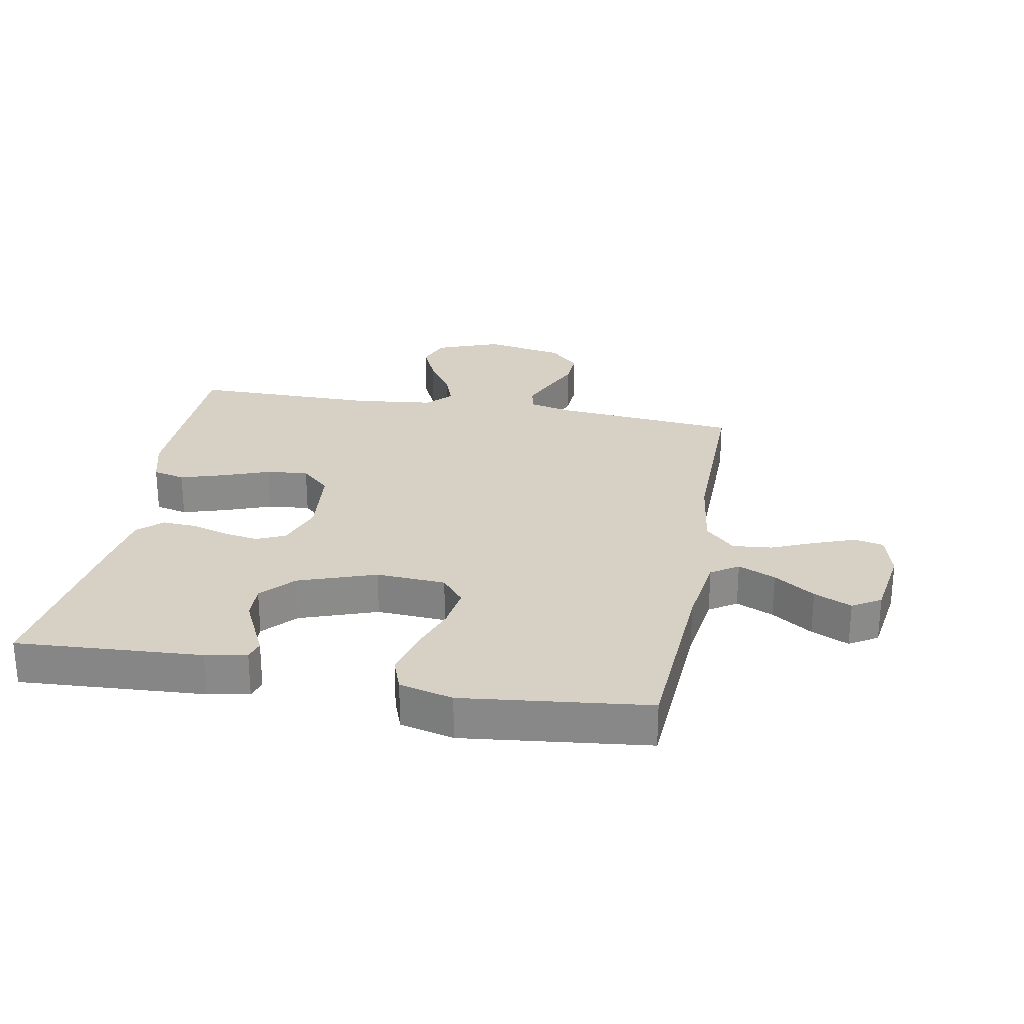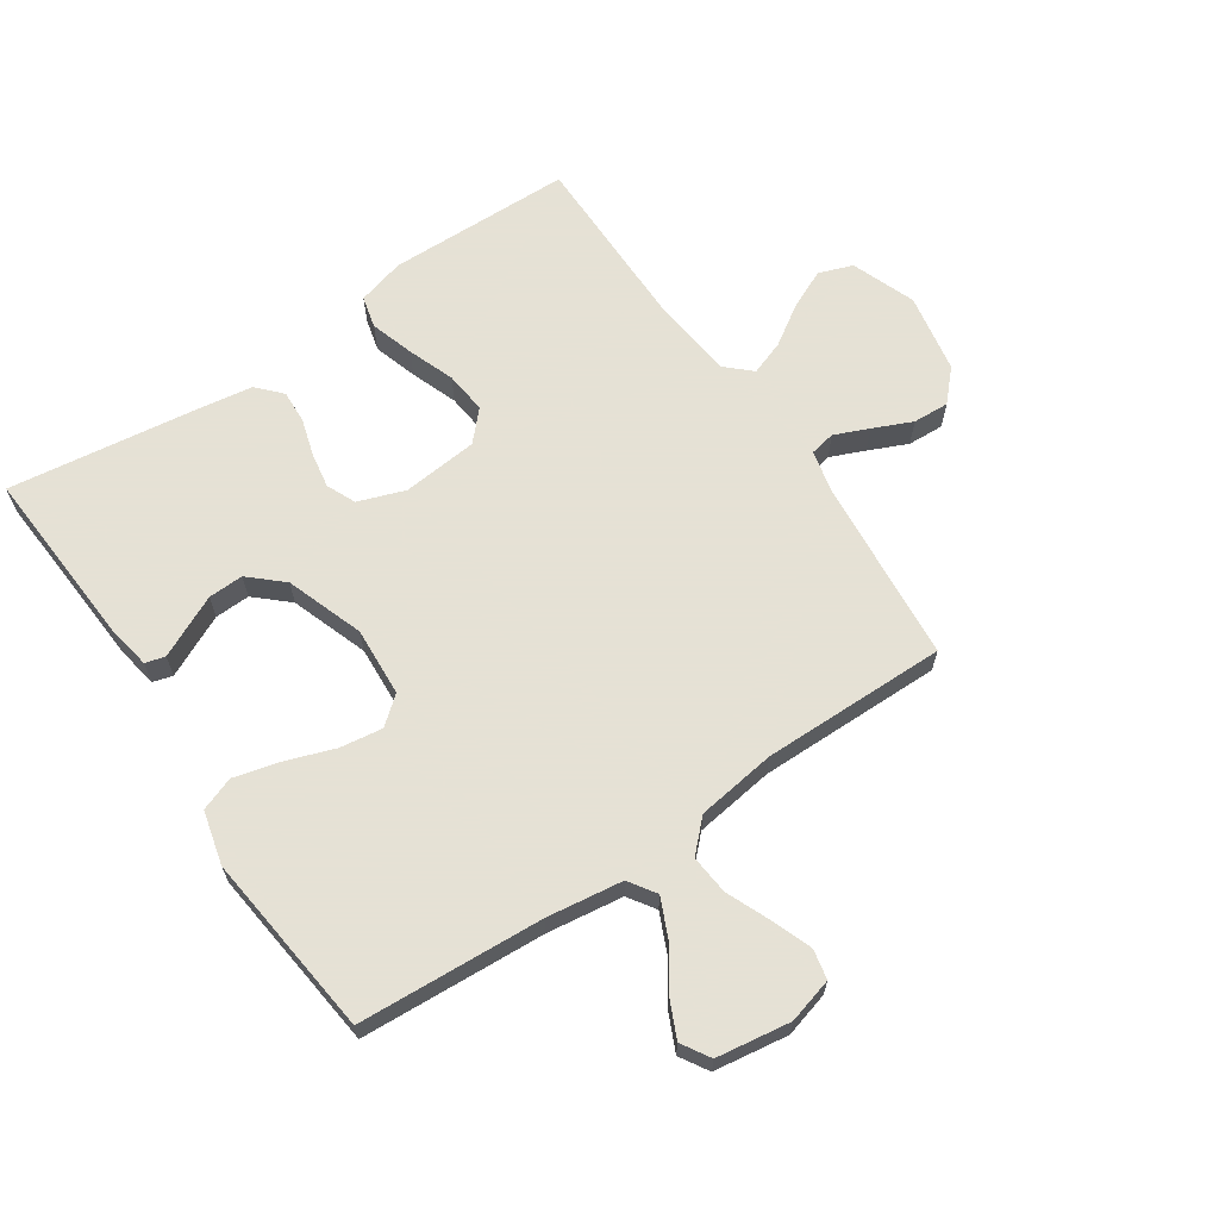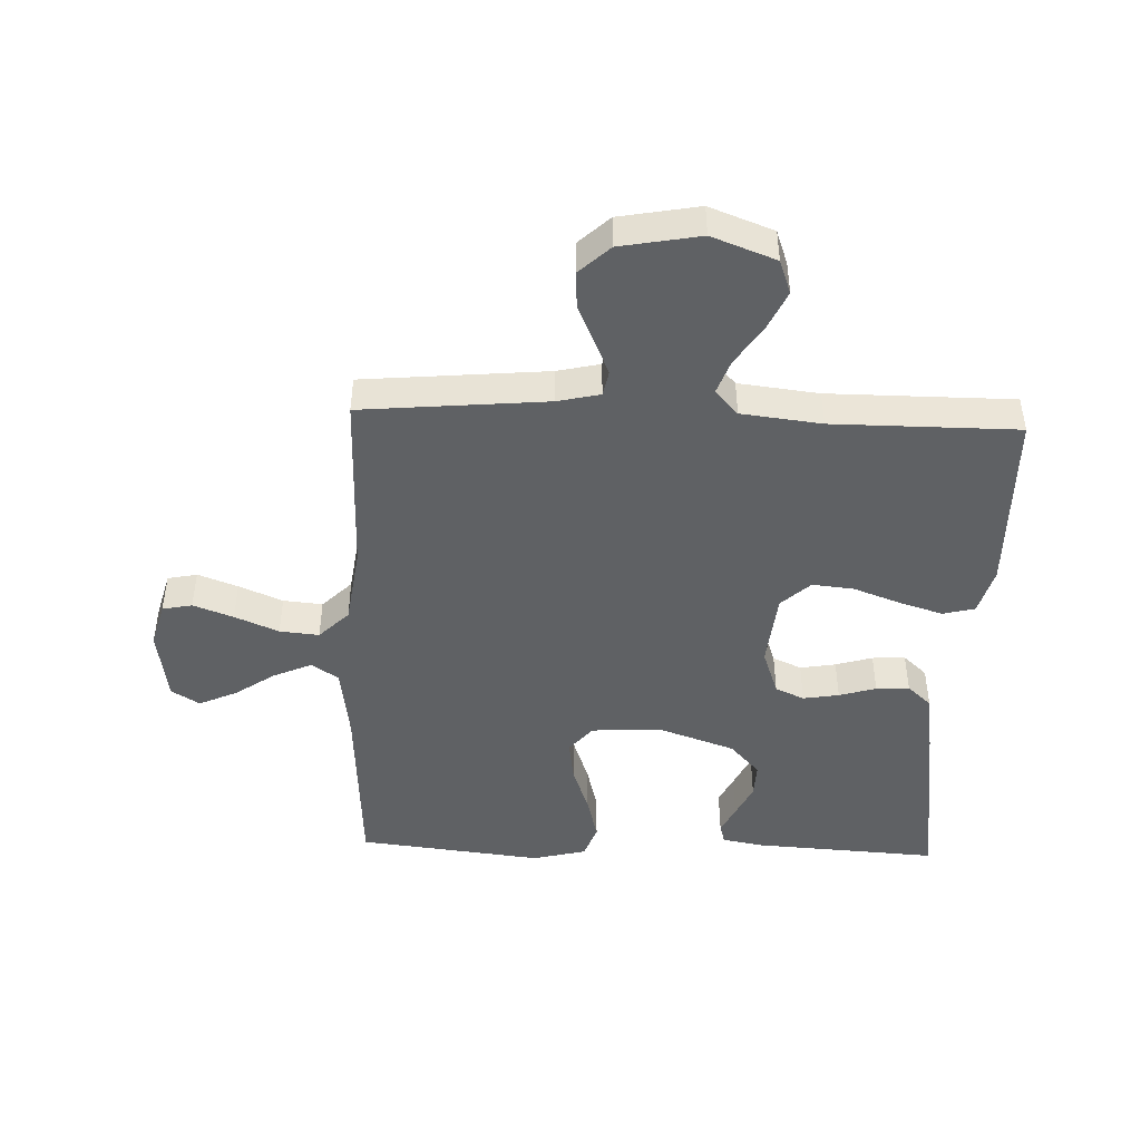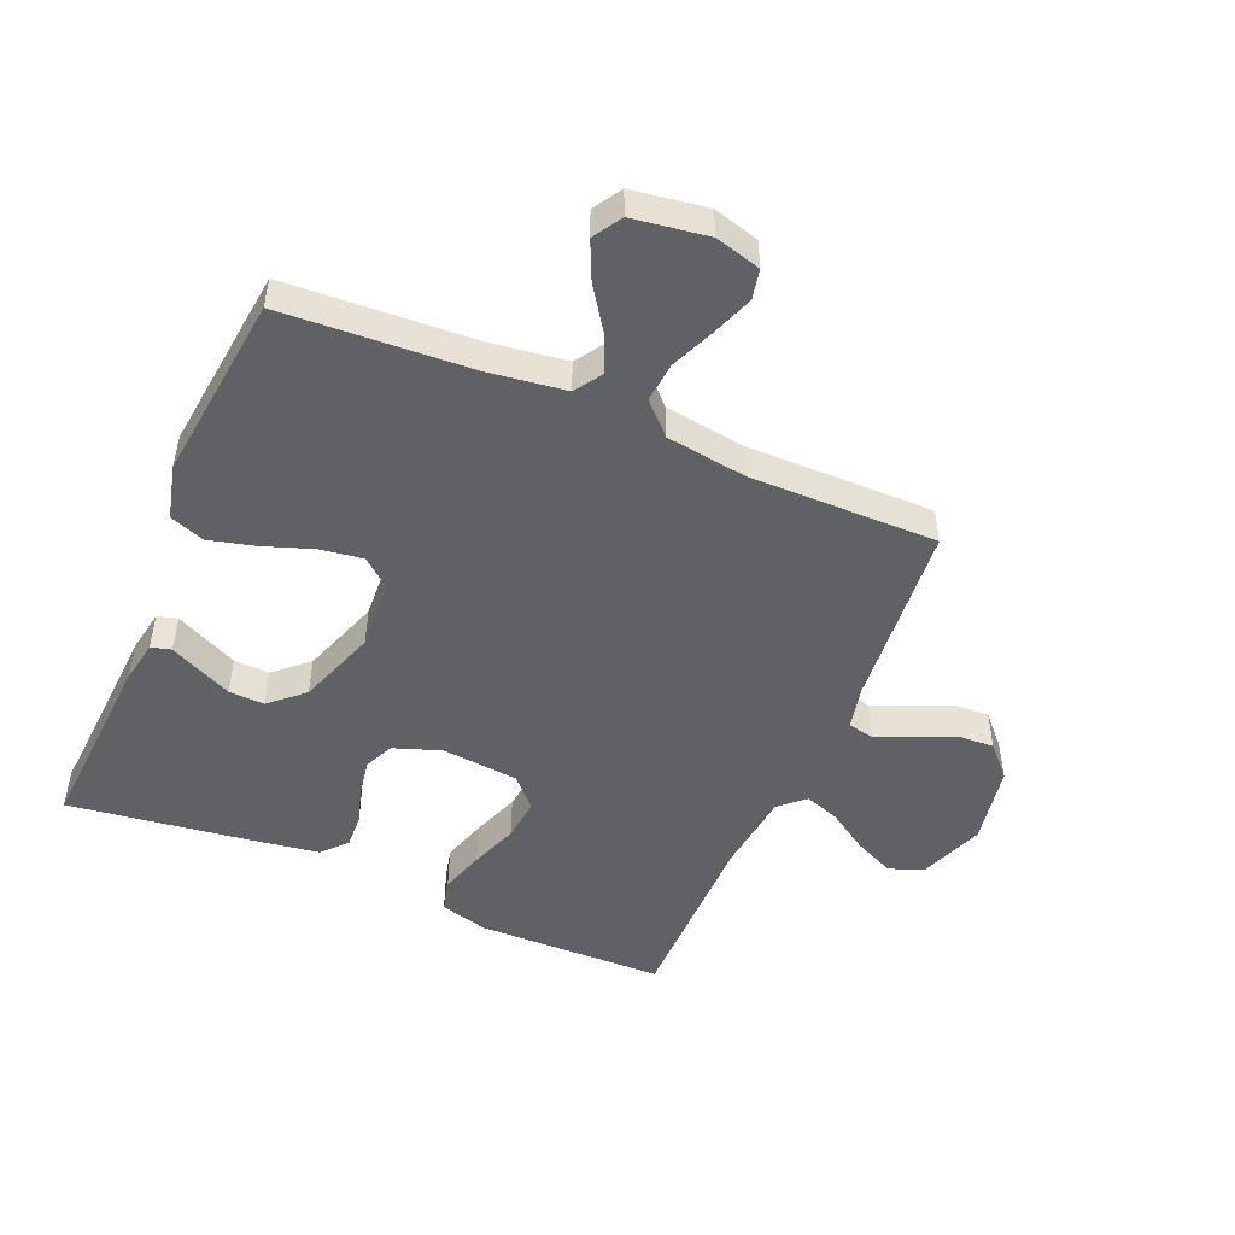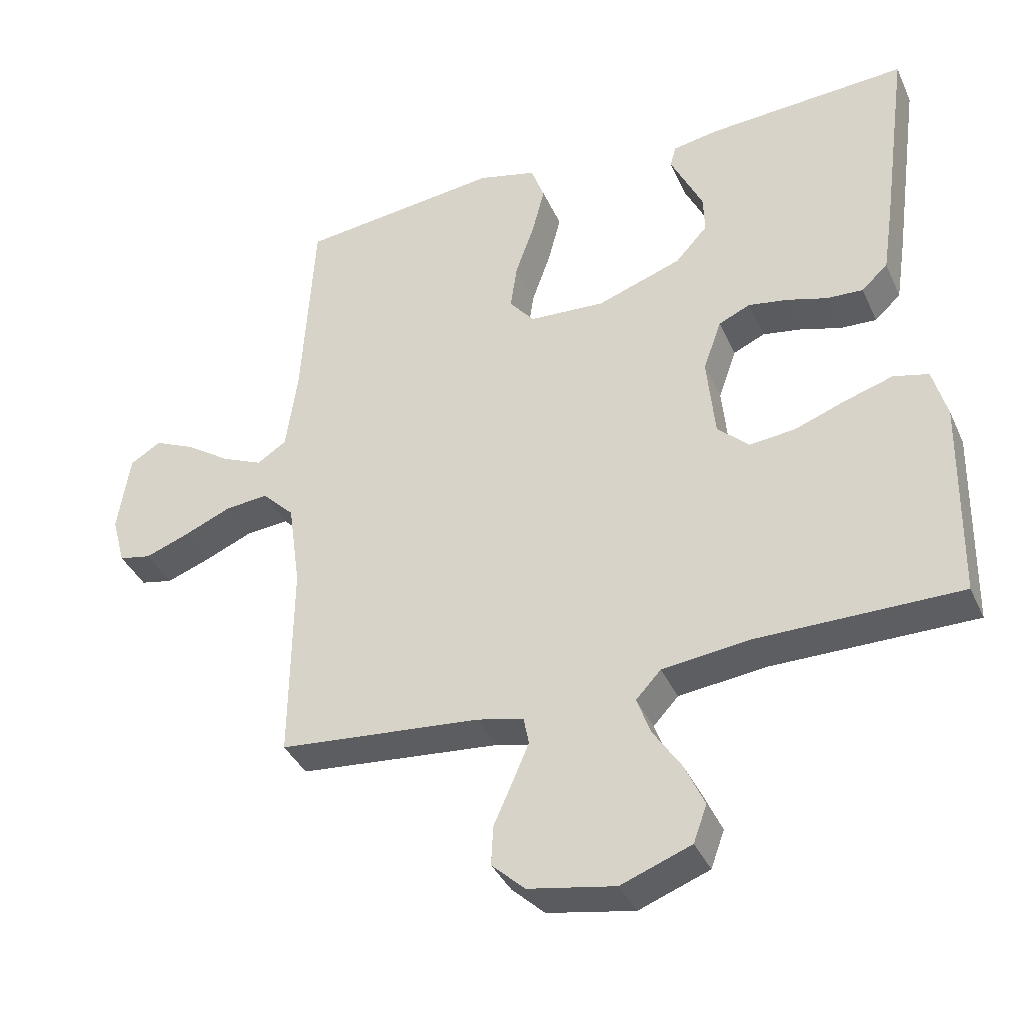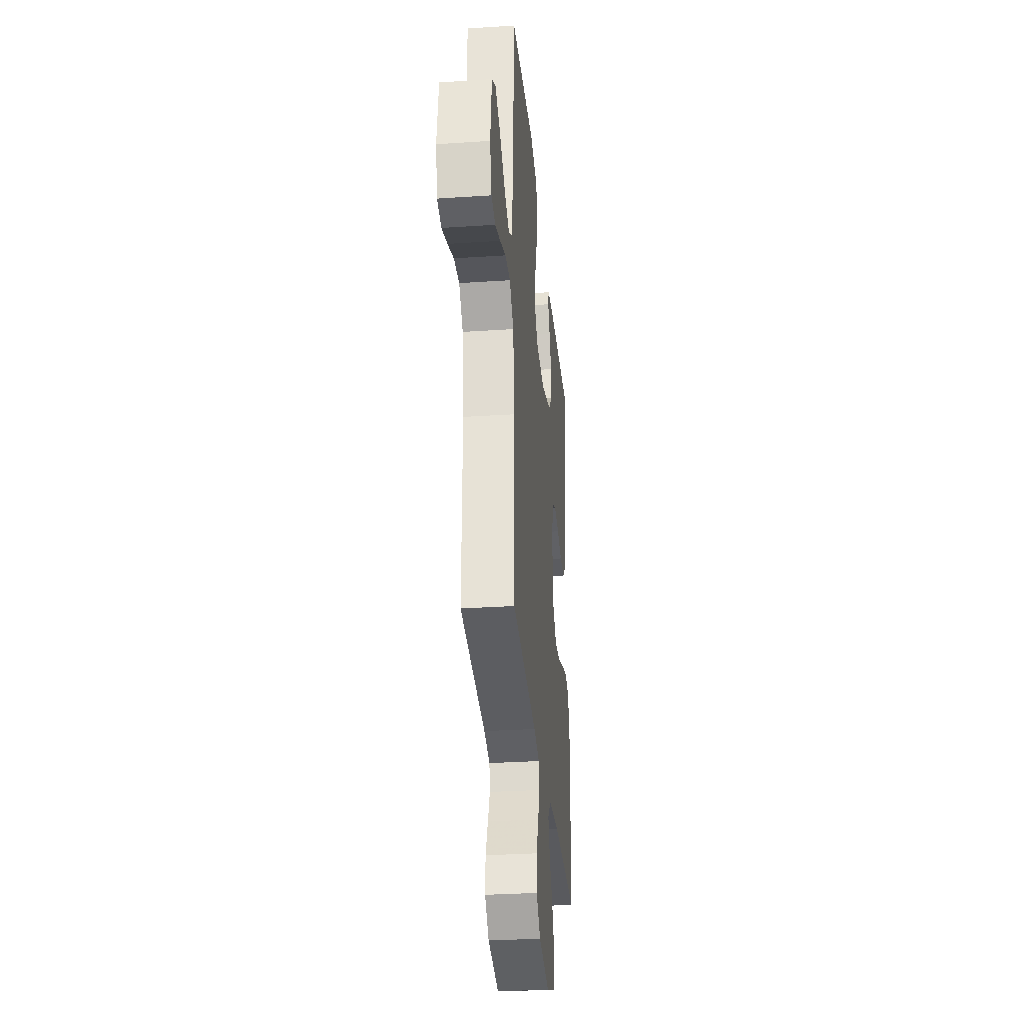
<metadata>
{"format":"obj","ext":"obj","renderer":"f3d","projection":"perspective","resolution":1024,"background":"white","views":[{"elev":26.7,"azim":10.4,"up":"+Y"},{"elev":64.9,"azim":55.9,"up":"+Y"},{"elev":-45.8,"azim":177.8,"up":"+Y"},{"elev":-49.3,"azim":66.8,"up":"+Y"},{"elev":-38.0,"azim":-157.5,"up":"+Z"},{"elev":-31.5,"azim":95.4,"up":"+Z"}]}
</metadata>
<code>
v -0.5 0.07 -0.5
v -0.506 0.07 -0.2
v -0.485 0.07 -0.123
v -0.433 0.07 -0.11
v -0.362 0.07 -0.132
v -0.286 0.07 -0.16
v -0.218 0.07 -0.167
v -0.171 0.07 -0.123
v -0.159 0.07 0
v -0.186 0.07 0.076
v -0.233 0.07 0.097
v -0.291 0.07 0.087
v -0.351 0.07 0.069
v -0.405 0.07 0.066
v -0.444 0.07 0.102
v -0.459 0.07 0.2
v -0.5 0.07 0.5
v -0.2 0.07 0.482
v -0.133 0.07 0.47
v -0.124 0.07 0.438
v -0.146 0.07 0.392
v -0.172 0.07 0.337
v -0.174 0.07 0.28
v -0.126 0.07 0.227
v 0 0.07 0.183
v 0.113 0.07 0.19
v 0.15 0.07 0.235
v 0.14 0.07 0.304
v 0.112 0.07 0.383
v 0.093 0.07 0.457
v 0.113 0.07 0.512
v 0.2 0.07 0.534
v 0.5 0.07 0.5
v 0.518 0.07 0.2
v 0.535 0.07 0.077
v 0.579 0.07 0.048
v 0.64 0.07 0.075
v 0.706 0.07 0.12
v 0.767 0.07 0.148
v 0.813 0.07 0.12
v 0.831 0.07 0
v 0.811 0.07 -0.073
v 0.763 0.07 -0.083
v 0.698 0.07 -0.059
v 0.627 0.07 -0.029
v 0.563 0.07 -0.023
v 0.515 0.07 -0.071
v 0.497 0.07 -0.2
v 0.5 0.07 -0.5
v 0.2 0.07 -0.528
v 0.131 0.07 -0.544
v 0.123 0.07 -0.585
v 0.147 0.07 -0.641
v 0.175 0.07 -0.704
v 0.178 0.07 -0.763
v 0.129 0.07 -0.809
v 0 0.07 -0.833
v -0.104 0.07 -0.794
v -0.124 0.07 -0.739
v -0.095 0.07 -0.675
v -0.053 0.07 -0.611
v -0.033 0.07 -0.555
v -0.07 0.07 -0.515
v -0.2 0.07 -0.5
v -0.5 0 -0.5
v -0.506 0 -0.2
v -0.485 0 -0.123
v -0.433 0 -0.11
v -0.362 0 -0.132
v -0.286 0 -0.16
v -0.218 0 -0.167
v -0.171 0 -0.123
v -0.159 0 0
v -0.186 0 0.076
v -0.233 0 0.097
v -0.291 0 0.087
v -0.351 0 0.069
v -0.405 0 0.066
v -0.444 0 0.102
v -0.459 0 0.2
v -0.5 0 0.5
v -0.2 0 0.482
v -0.133 0 0.47
v -0.124 0 0.438
v -0.146 0 0.392
v -0.172 0 0.337
v -0.174 0 0.28
v -0.126 0 0.227
v 0 0 0.183
v 0.113 0 0.19
v 0.15 0 0.235
v 0.14 0 0.304
v 0.112 0 0.383
v 0.093 0 0.457
v 0.113 0 0.512
v 0.2 0 0.534
v 0.5 0 0.5
v 0.518 0 0.2
v 0.535 0 0.077
v 0.579 0 0.048
v 0.64 0 0.075
v 0.706 0 0.12
v 0.767 0 0.148
v 0.813 0 0.12
v 0.831 0 0
v 0.811 0 -0.073
v 0.763 0 -0.083
v 0.698 0 -0.059
v 0.627 0 -0.029
v 0.563 0 -0.023
v 0.515 0 -0.071
v 0.497 0 -0.2
v 0.5 0 -0.5
v 0.2 0 -0.528
v 0.131 0 -0.544
v 0.123 0 -0.585
v 0.147 0 -0.641
v 0.175 0 -0.704
v 0.178 0 -0.763
v 0.129 0 -0.809
v 0 0 -0.833
v -0.104 0 -0.794
v -0.124 0 -0.739
v -0.095 0 -0.675
v -0.053 0 -0.611
v -0.033 0 -0.555
v -0.07 0 -0.515
v -0.2 0 -0.5
f 58 59 60 61
f 58 61 62
f 57 58 62
f 56 57 62
f 53 54 55 56
f 52 53 56 62
f 51 52 62 63
f 48 49 50
f 47 48 50 51
f 42 43 44 45
f 40 41 42 45
f 40 45 46
f 37 38 39 40
f 36 37 40 46
f 35 36 46 47
f 31 32 33 34
f 28 29 30 31
f 27 28 31 34
f 26 27 34 35
f 18 19 20 21
f 18 21 22
f 17 18 22 23
f 12 13 14 15
f 11 12 15 16
f 10 11 16 17
f 3 4 5 6
f 1 2 3 6
f 64 1 6 7
f 63 64 7 8
f 51 63 8 9
f 47 51 9 10
f 25 26 35 47
f 24 25 47 10
f 10 17 23 24
f 125 124 123 122
f 126 125 122
f 126 122 121
f 126 121 120
f 120 119 118 117
f 126 120 117 116
f 127 126 116 115
f 114 113 112
f 115 114 112 111
f 109 108 107 106
f 109 106 105 104
f 110 109 104
f 104 103 102 101
f 110 104 101 100
f 111 110 100 99
f 98 97 96 95
f 95 94 93 92
f 98 95 92 91
f 99 98 91 90
f 85 84 83 82
f 86 85 82
f 87 86 82 81
f 79 78 77 76
f 80 79 76 75
f 81 80 75 74
f 70 69 68 67
f 70 67 66 65
f 71 70 65 128
f 72 71 128 127
f 73 72 127 115
f 74 73 115 111
f 111 99 90 89
f 74 111 89 88
f 88 87 81 74
f 1 65 66 2
f 2 66 67 3
f 3 67 68 4
f 4 68 69 5
f 5 69 70 6
f 6 70 71 7
f 7 71 72 8
f 8 72 73 9
f 9 73 74 10
f 10 74 75 11
f 11 75 76 12
f 12 76 77 13
f 13 77 78 14
f 14 78 79 15
f 15 79 80 16
f 16 80 81 17
f 17 81 82 18
f 18 82 83 19
f 19 83 84 20
f 20 84 85 21
f 21 85 86 22
f 22 86 87 23
f 23 87 88 24
f 24 88 89 25
f 25 89 90 26
f 26 90 91 27
f 27 91 92 28
f 28 92 93 29
f 29 93 94 30
f 30 94 95 31
f 31 95 96 32
f 32 96 97 33
f 33 97 98 34
f 34 98 99 35
f 35 99 100 36
f 36 100 101 37
f 37 101 102 38
f 38 102 103 39
f 39 103 104 40
f 40 104 105 41
f 41 105 106 42
f 42 106 107 43
f 43 107 108 44
f 44 108 109 45
f 45 109 110 46
f 46 110 111 47
f 47 111 112 48
f 48 112 113 49
f 49 113 114 50
f 50 114 115 51
f 51 115 116 52
f 52 116 117 53
f 53 117 118 54
f 54 118 119 55
f 55 119 120 56
f 56 120 121 57
f 57 121 122 58
f 58 122 123 59
f 59 123 124 60
f 60 124 125 61
f 61 125 126 62
f 62 126 127 63
f 63 127 128 64
f 64 128 65 1

</code>
